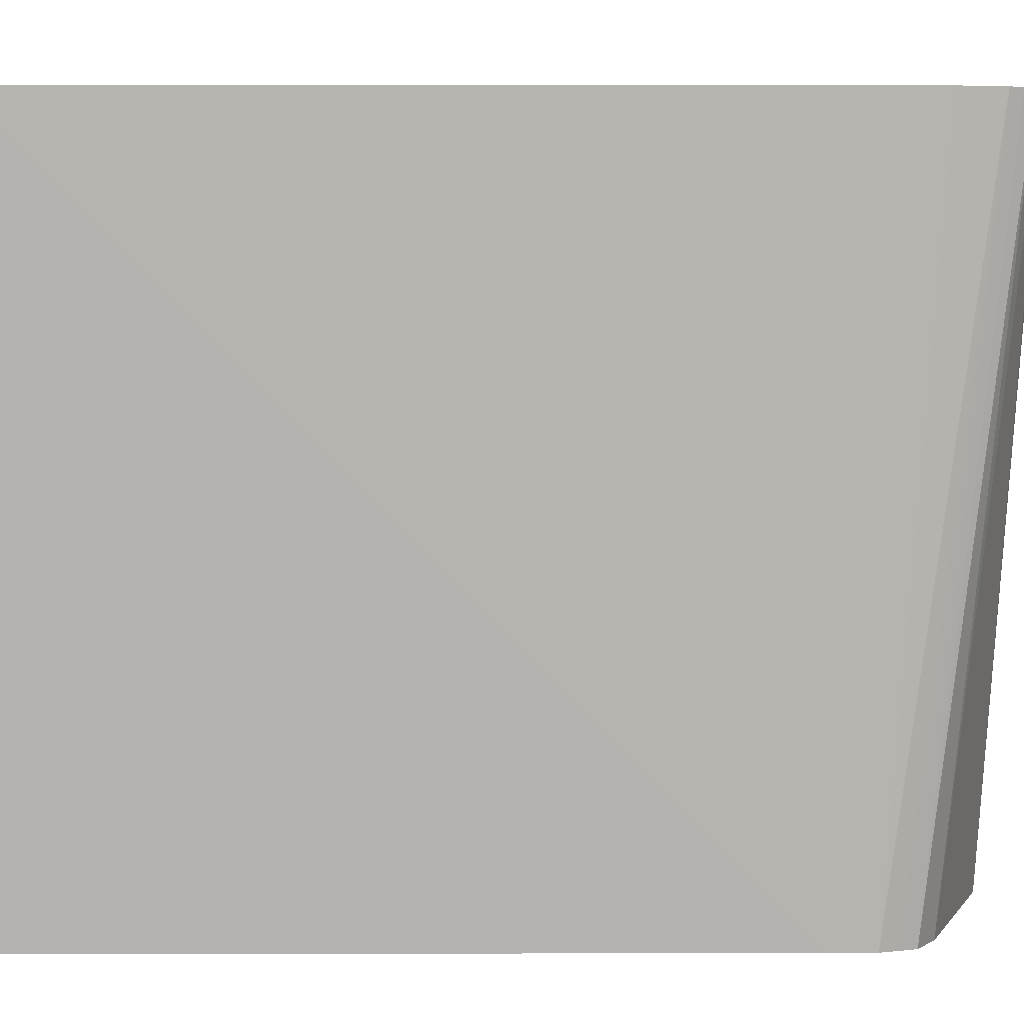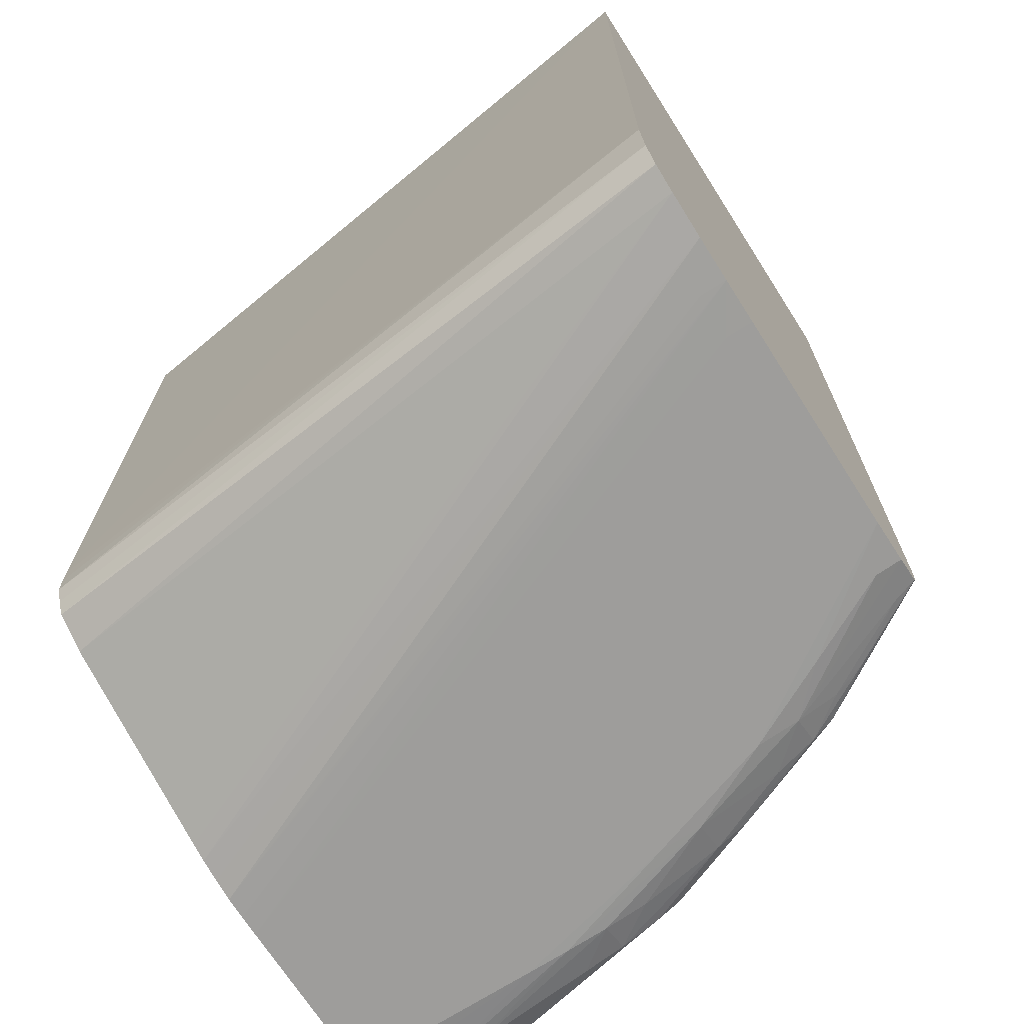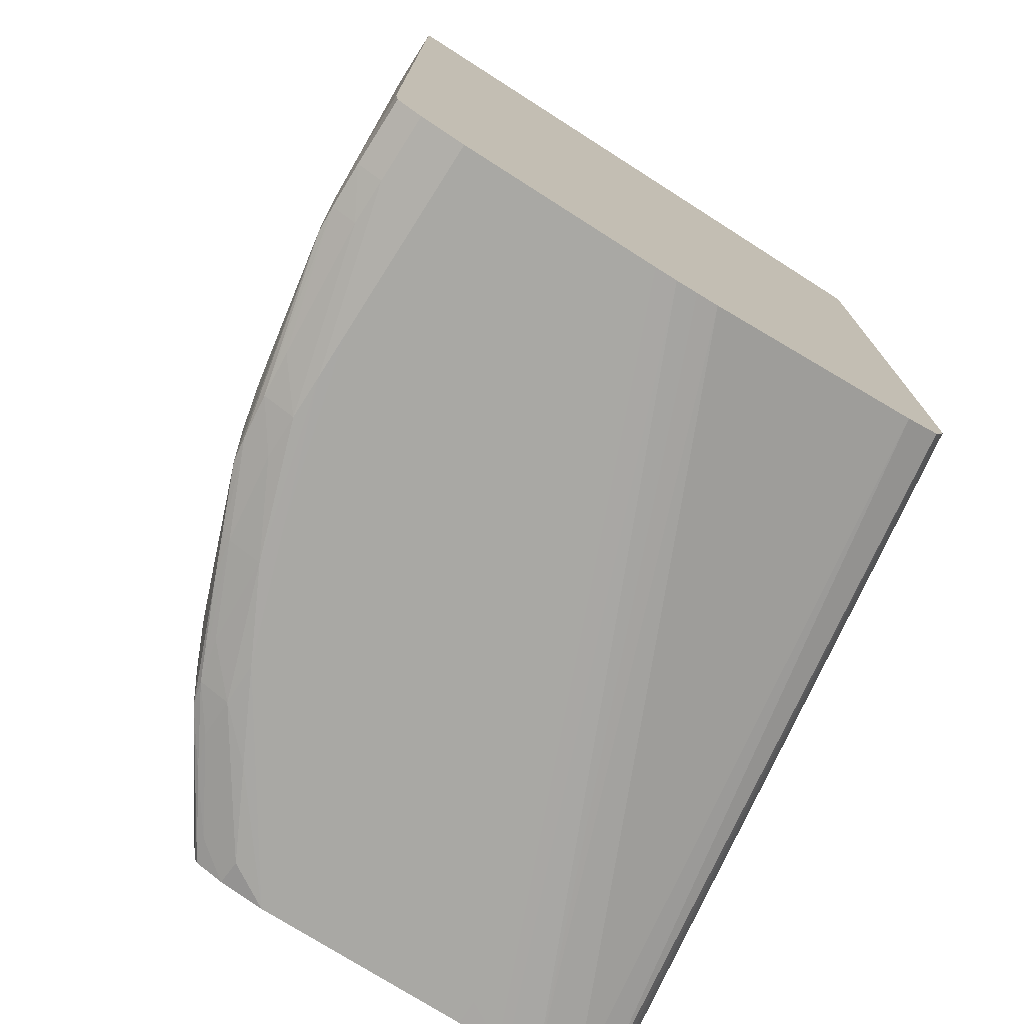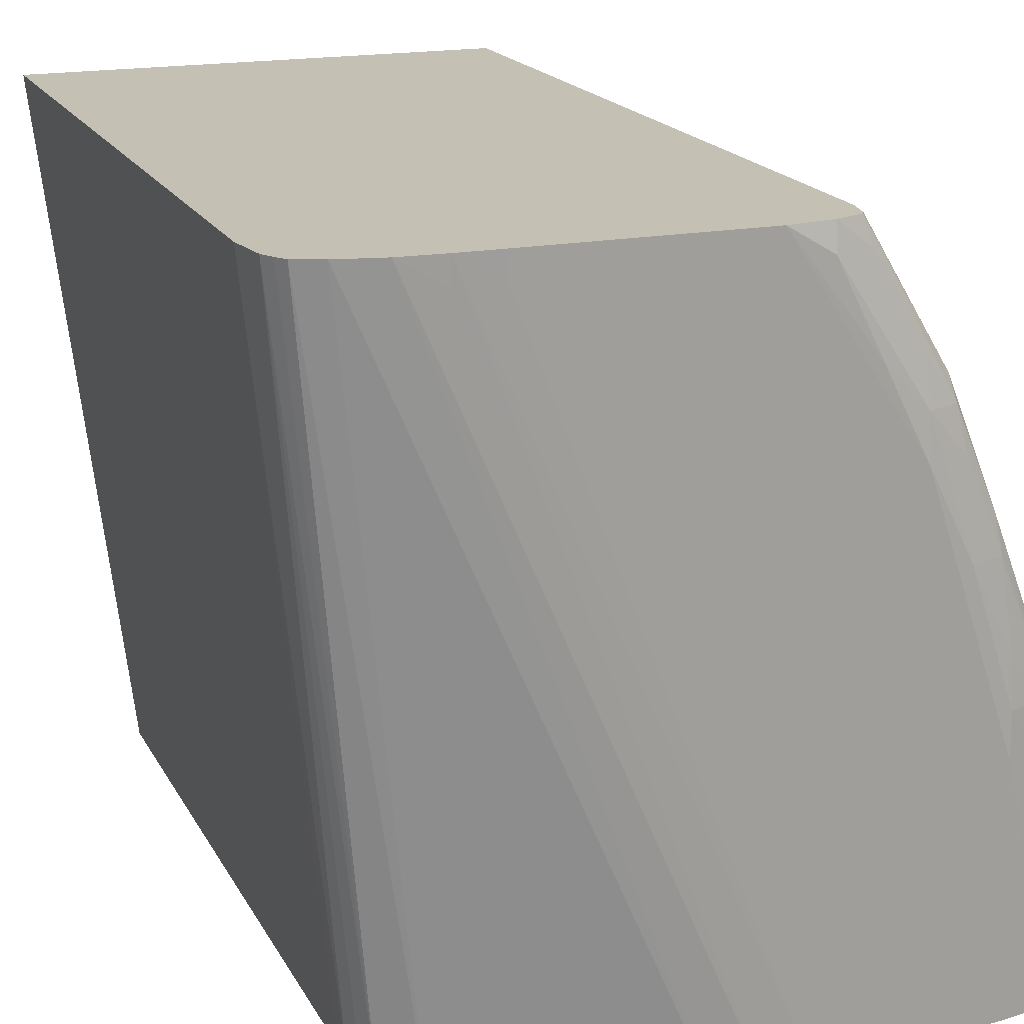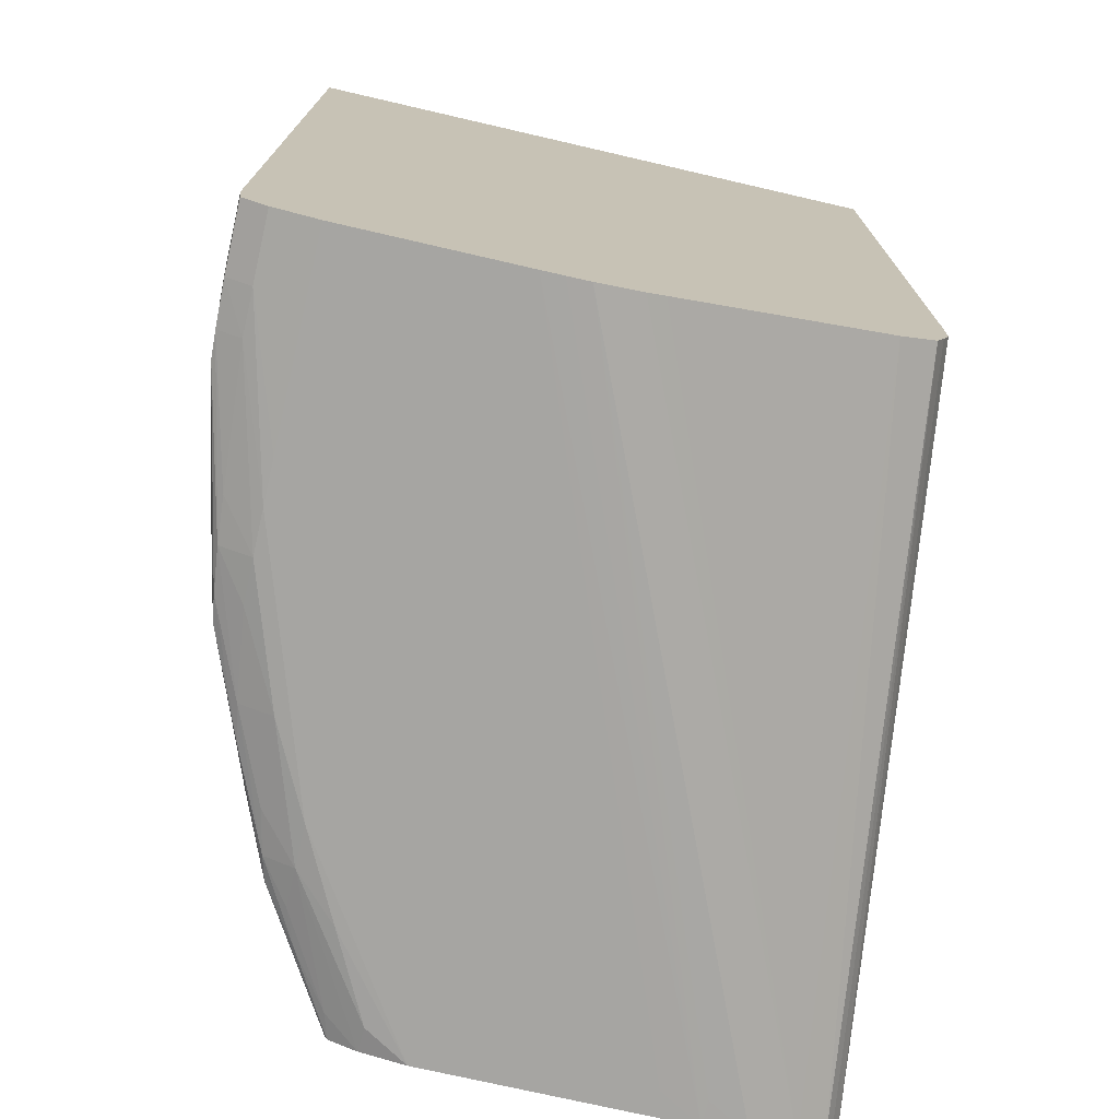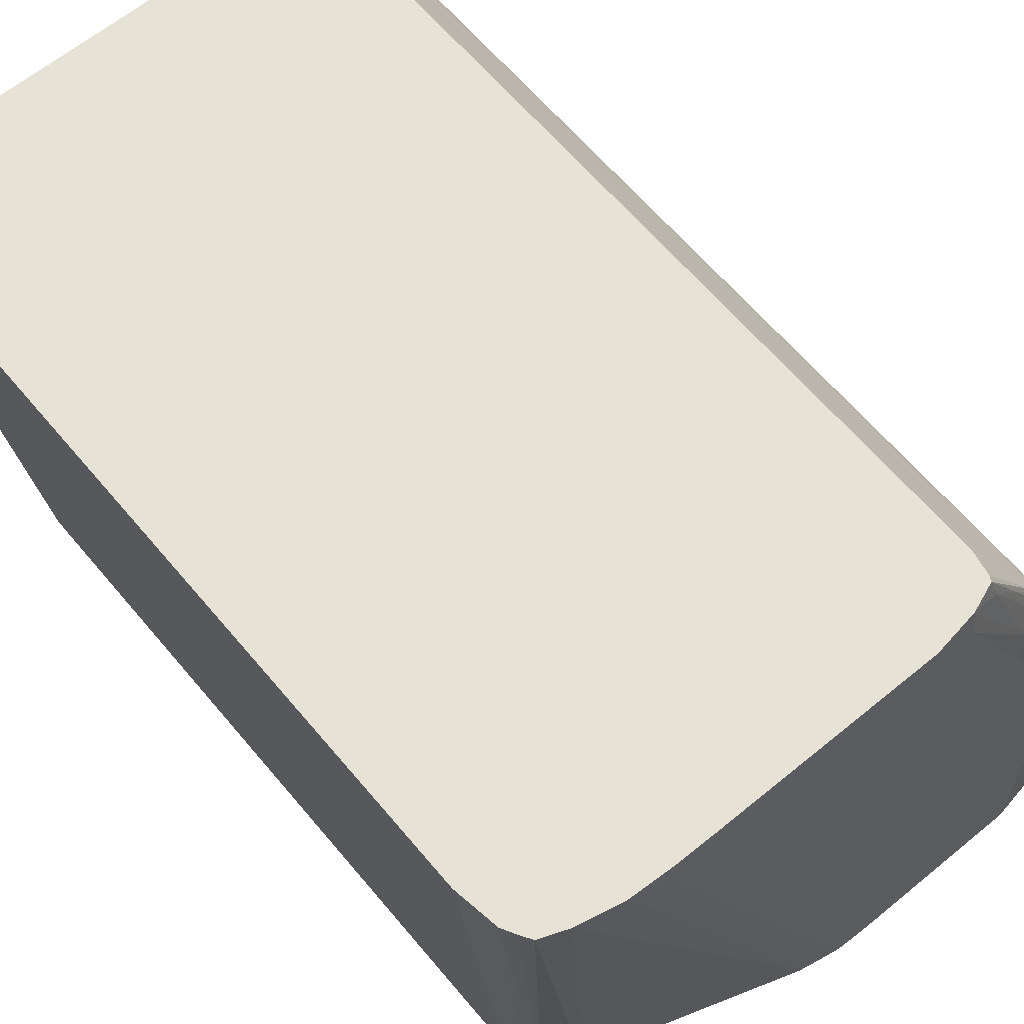
<metadata>
{"format":"obj","ext":"obj","renderer":"f3d","projection":"perspective","resolution":1024,"background":"white","views":[{"elev":2.9,"azim":-90.4,"up":"+Z"},{"elev":-70.5,"azim":-57.4,"up":"+Y"},{"elev":-74.9,"azim":147.5,"up":"+Y"},{"elev":18.3,"azim":-20.5,"up":"+Z"},{"elev":-73.8,"azim":167.0,"up":"+Y"},{"elev":62.9,"azim":-39.8,"up":"+Z"}]}
</metadata>
<code>
o socket10mm_collision_geom_23
v -0.04763 0.009786 -0.02742
v -0.04752 0.009786 -0.02762
v -0.05126 0.009786 -0.02742
v -0.04763 0.003625 -0.02742
v -0.04707 0.009786 -0.02839
v -0.04752 0.003866 -0.02762
v -0.05062 0.009786 -0.03277
v -0.05061 0.00453 -0.03277
v -0.05126 0.003866 -0.02742
v -0.04763 0.003534 -0.02742
v -0.04752 0.003534 -0.02762
v -0.04706 0.009786 -0.02842
v -0.04715 0.003534 -0.02825
v -0.04706 0.003534 -0.02842
v -0.04732 0.003534 -0.02796
v -0.04604 0.009786 -0.03277
v -0.05061 0.004366 -0.03277
v -0.05061 0.004198 -0.03277
v -0.0512 0.003534 -0.02742
v -0.04767 0.003356 -0.02742
v -0.04706 0.00335 -0.02843
v -0.04697 0.009786 -0.02858
v -0.04695 0.003534 -0.02862
v -0.04695 0.003866 -0.02862
v -0.04604 0.009786 -0.03227
v -0.04604 0.003534 -0.03277
v -0.05056 0.004068 -0.03277
v -0.05115 0.003437 -0.02742
v -0.0505 0.003937 -0.03277
v -0.04769 0.003316 -0.02742
v -0.04735 0.003312 -0.02802
v -0.04702 0.003309 -0.02862
v -0.04671 0.003322 -0.02934
v -0.04681 0.003534 -0.02895
v -0.04695 0.009786 -0.02862
v -0.04681 0.003866 -0.02895
v -0.04605 0.009786 -0.03194
v -0.04604 0.003534 -0.03227
v -0.04606 0.003337 -0.03277
v -0.0511 0.003354 -0.02742
v -0.05023 0.003789 -0.03277
v -0.04763 0.003288 -0.02762
v -0.0479 0.003238 -0.02742
v -0.04724 0.003287 -0.02831
v -0.04724 0.003218 -0.02862
v -0.04695 0.003277 -0.02895
v -0.04666 0.003288 -0.02961
v -0.04638 0.003323 -0.03028
v -0.04641 0.003354 -0.03009
v -0.04675 0.003534 -0.02912
v -0.04681 0.009786 -0.02895
v -0.04669 0.003534 -0.02929
v -0.04657 0.003866 -0.02961
v -0.04648 0.009786 -0.02986
v -0.0467 0.009786 -0.02926
v -0.04607 0.009786 -0.03173
v -0.04605 0.003534 -0.03194
v -0.04607 0.003346 -0.03194
v -0.04606 0.003337 -0.03227
v -0.04625 0.003245 -0.03277
v -0.0509 0.003277 -0.02742
v -0.04971 0.00362 -0.03277
v -0.04824 0.003186 -0.02742
v -0.04791 0.003196 -0.02762
v -0.04758 0.003188 -0.02829
v -0.04724 0.003186 -0.02895
v -0.04691 0.003197 -0.02961
v -0.04634 0.00329 -0.03061
v -0.04658 0.003232 -0.03028
v -0.04608 0.00336 -0.03174
v -0.04627 0.003534 -0.03061
v -0.04634 0.003534 -0.03028
v -0.0464 0.003534 -0.03008
v -0.04646 0.003866 -0.02991
v -0.0464 0.009786 -0.03008
v -0.0461 0.009786 -0.03156
v -0.04607 0.003534 -0.03173
v -0.04632 0.003278 -0.03094
v -0.04625 0.003255 -0.03194
v -0.04625 0.003245 -0.03227
v -0.04641 0.003216 -0.03277
v -0.049 0.003391 -0.03277
v -0.0487 0.003296 -0.03277
v -0.04857 0.003255 -0.03277
v -0.05056 0.003205 -0.02742
v -0.0499 0.003186 -0.02742
v -0.04691 0.003186 -0.02995
v -0.04658 0.003187 -0.03094
v -0.04658 0.003199 -0.03061
v -0.04616 0.003866 -0.03127
v -0.04622 0.009786 -0.03089
v -0.04627 0.009786 -0.03061
v -0.04628 0.009786 -0.03055
v -0.04634 0.009786 -0.03028
v -0.04635 0.009786 -0.03025
v -0.04616 0.009786 -0.03127
v -0.0461 0.003866 -0.03156
v -0.04658 0.003186 -0.03127
v -0.04658 0.003186 -0.03277
v -0.0484 0.003223 -0.03277
v -0.04824 0.003194 -0.03277
v -0.05023 0.003191 -0.02762
v -0.05023 0.003188 -0.02742
v -0.0499 0.003186 -0.02762
v -0.04791 0.003186 -0.03277
v -0.04807 0.003189 -0.03277
f 1 2 5
f 1 5 12
f 1 12 22
f 1 22 35
f 1 35 51
f 1 51 55
f 1 55 54
f 1 54 75
f 1 75 95
f 1 95 94
f 1 94 93
f 1 93 92
f 1 92 91
f 1 91 96
f 1 96 76
f 1 76 56
f 1 56 37
f 1 37 25
f 1 25 16
f 1 16 7
f 1 7 3
f 1 3 9
f 1 9 19
f 1 19 28
f 1 28 40
f 1 40 61
f 1 61 85
f 1 85 103
f 1 103 86
f 1 86 63
f 1 63 43
f 1 43 30
f 1 30 20
f 1 20 10
f 1 10 4
f 1 4 6
f 1 6 2
f 2 6 5
f 3 7 8
f 3 8 9
f 4 10 11
f 4 11 6
f 5 6 13
f 5 13 14
f 5 14 12
f 6 11 15
f 6 15 13
f 7 16 26
f 7 26 39
f 7 39 60
f 7 60 81
f 7 81 99
f 7 99 105
f 7 105 106
f 7 106 101
f 7 101 100
f 7 100 84
f 7 84 83
f 7 83 82
f 7 82 62
f 7 62 41
f 7 41 29
f 7 29 27
f 7 27 18
f 7 18 17
f 7 17 8
f 8 17 9
f 9 17 18
f 9 18 19
f 10 20 21
f 10 21 11
f 11 21 15
f 12 14 22
f 13 15 21
f 13 21 14
f 14 21 23
f 14 23 24
f 14 24 22
f 16 25 38
f 16 38 26
f 18 27 19
f 19 27 29
f 19 29 28
f 20 30 21
f 21 30 31
f 21 31 32
f 21 32 33
f 21 33 34
f 21 34 23
f 22 24 35
f 23 34 36
f 23 36 24
f 24 36 51
f 24 51 35
f 25 37 57
f 25 57 38
f 26 38 59
f 26 59 39
f 28 29 40
f 29 41 40
f 30 42 31
f 30 43 42
f 31 42 44
f 31 44 32
f 32 44 45
f 32 45 46
f 32 46 47
f 32 47 33
f 33 47 48
f 33 48 49
f 33 49 34
f 34 49 50
f 34 50 36
f 36 50 52
f 36 52 53
f 36 53 54
f 36 54 55
f 36 55 51
f 37 56 77
f 37 77 57
f 38 57 58
f 38 58 59
f 39 59 80
f 39 80 60
f 40 41 61
f 41 62 61
f 42 43 45
f 42 45 44
f 43 63 64
f 43 64 45
f 45 64 65
f 45 65 66
f 45 66 67
f 45 67 46
f 46 67 47
f 47 68 48
f 47 67 69
f 47 69 68
f 48 68 70
f 48 70 49
f 49 70 71
f 49 71 72
f 49 72 73
f 49 73 52
f 49 52 50
f 52 73 53
f 53 73 74
f 53 74 54
f 54 74 73
f 54 73 75
f 56 76 97
f 56 97 77
f 57 77 70
f 57 70 58
f 58 70 68
f 58 68 78
f 58 78 79
f 58 79 59
f 59 79 80
f 60 80 81
f 61 62 82
f 61 82 83
f 61 83 84
f 61 84 85
f 63 65 64
f 63 86 104
f 63 104 105
f 63 105 99
f 63 99 98
f 63 98 87
f 63 87 66
f 63 66 65
f 66 87 67
f 67 87 88
f 67 88 89
f 67 89 69
f 68 69 89
f 68 89 78
f 70 77 71
f 71 77 90
f 71 90 91
f 71 91 92
f 71 92 93
f 71 93 72
f 72 93 94
f 72 94 95
f 72 95 73
f 73 95 75
f 76 96 90
f 76 90 97
f 77 97 90
f 78 89 79
f 79 89 88
f 79 88 80
f 80 88 98
f 80 98 81
f 81 98 99
f 84 100 85
f 85 100 101
f 85 101 102
f 85 102 103
f 86 103 104
f 87 98 88
f 90 96 91
f 101 106 103
f 101 103 102
f 103 106 105
f 103 105 104

</code>
